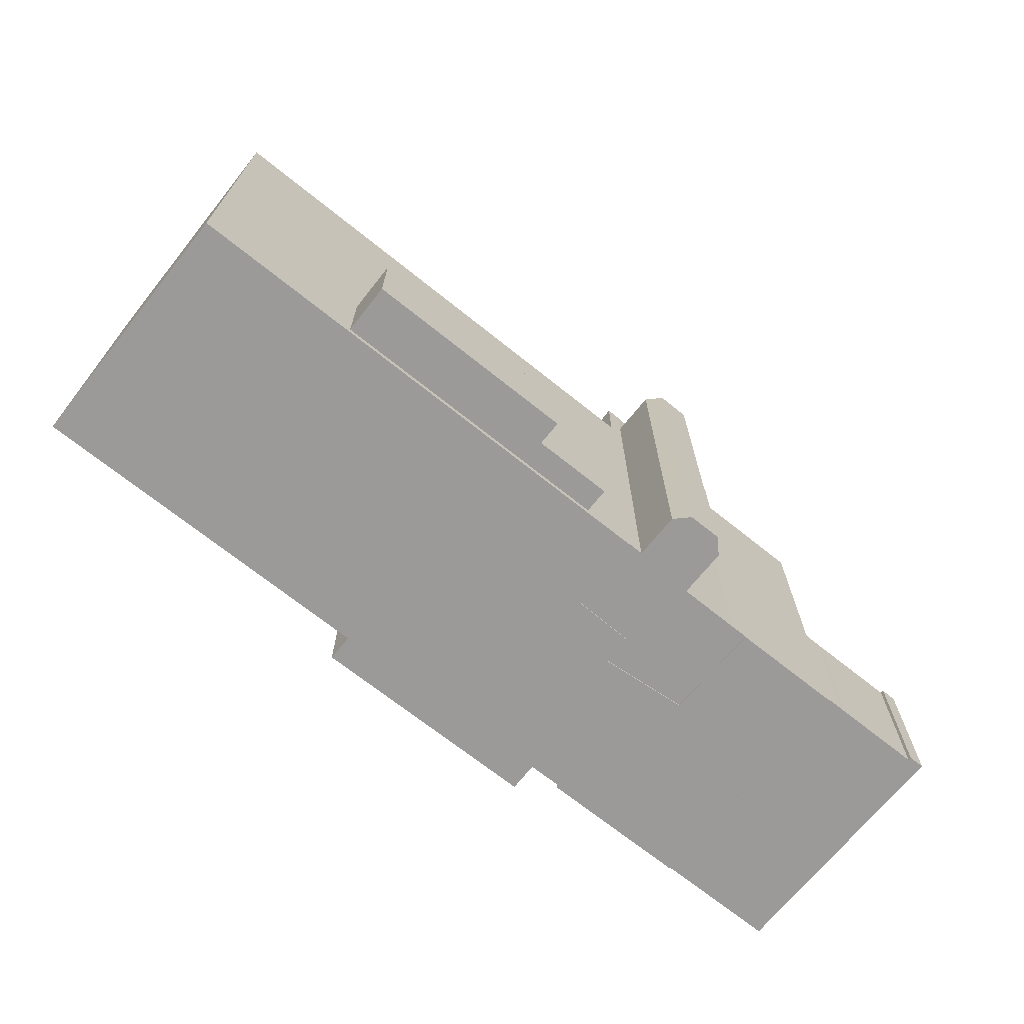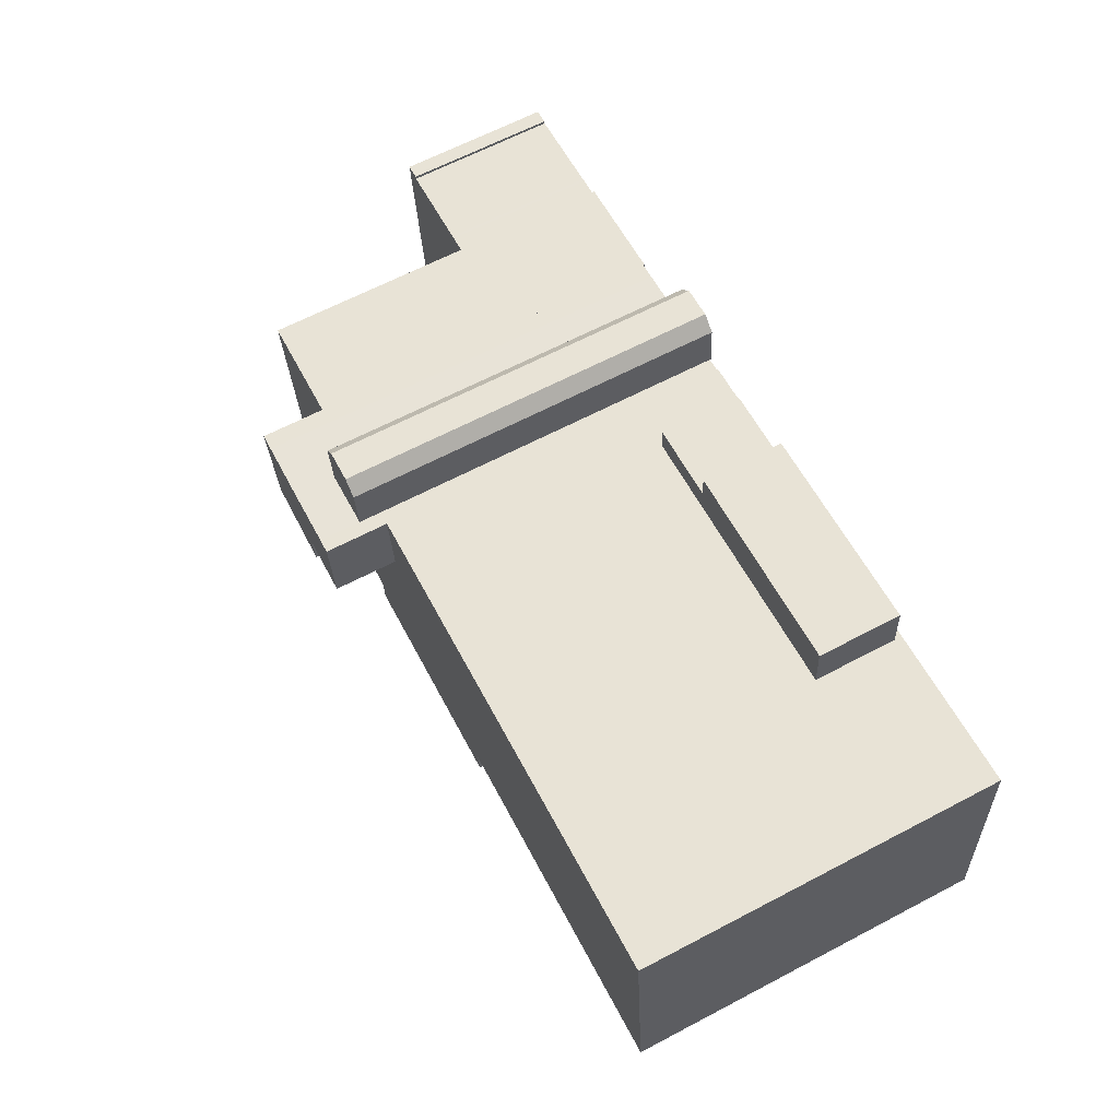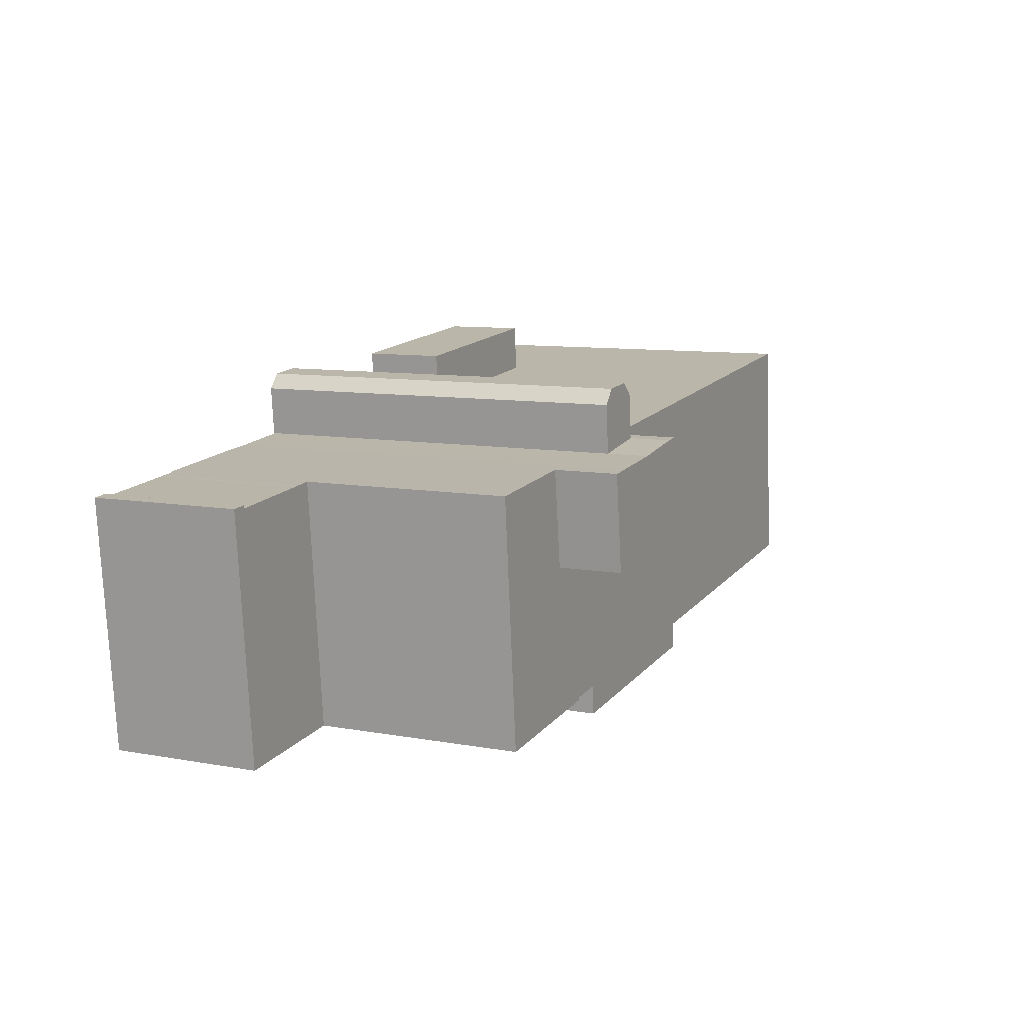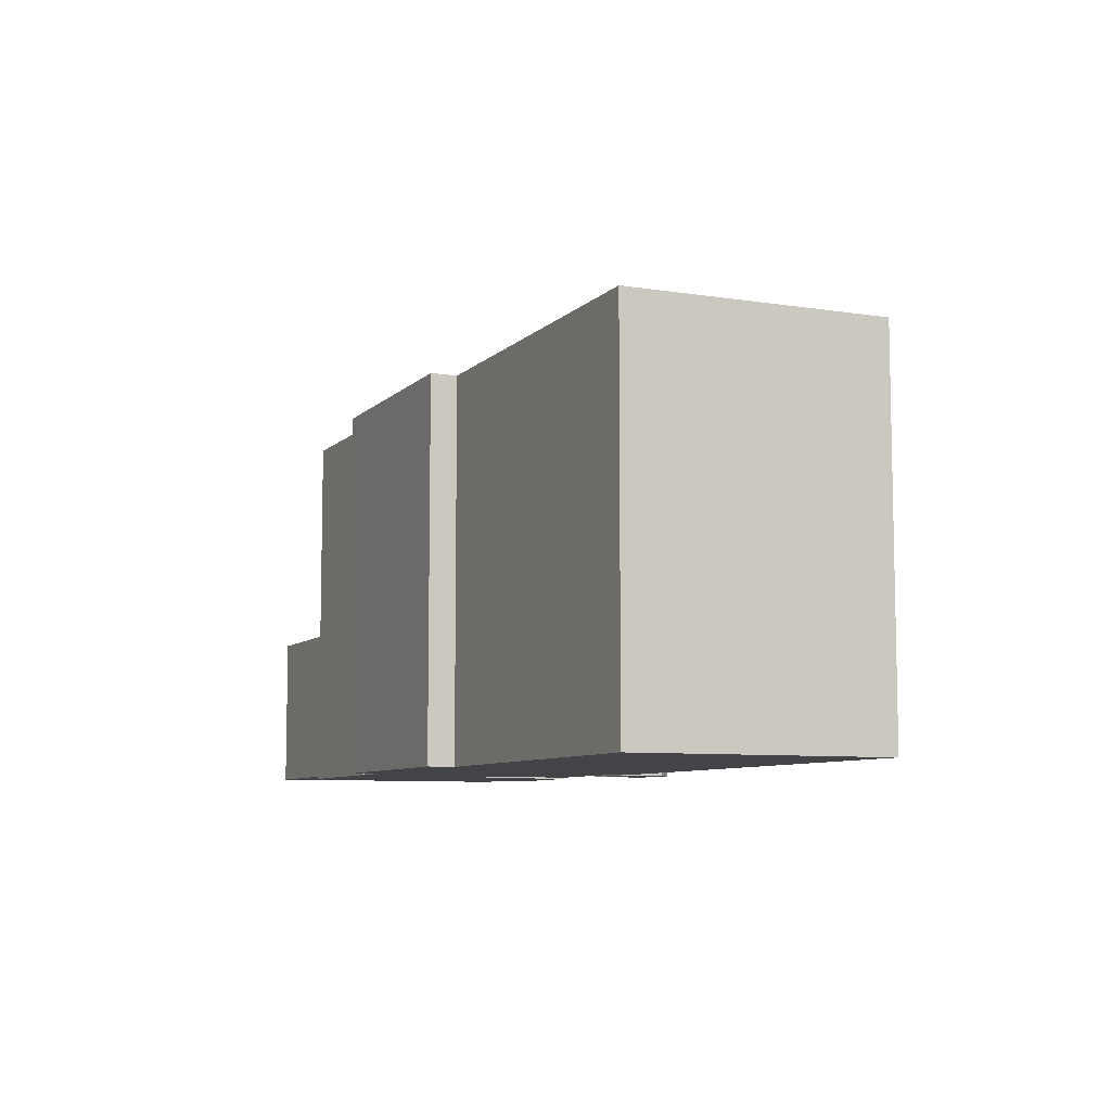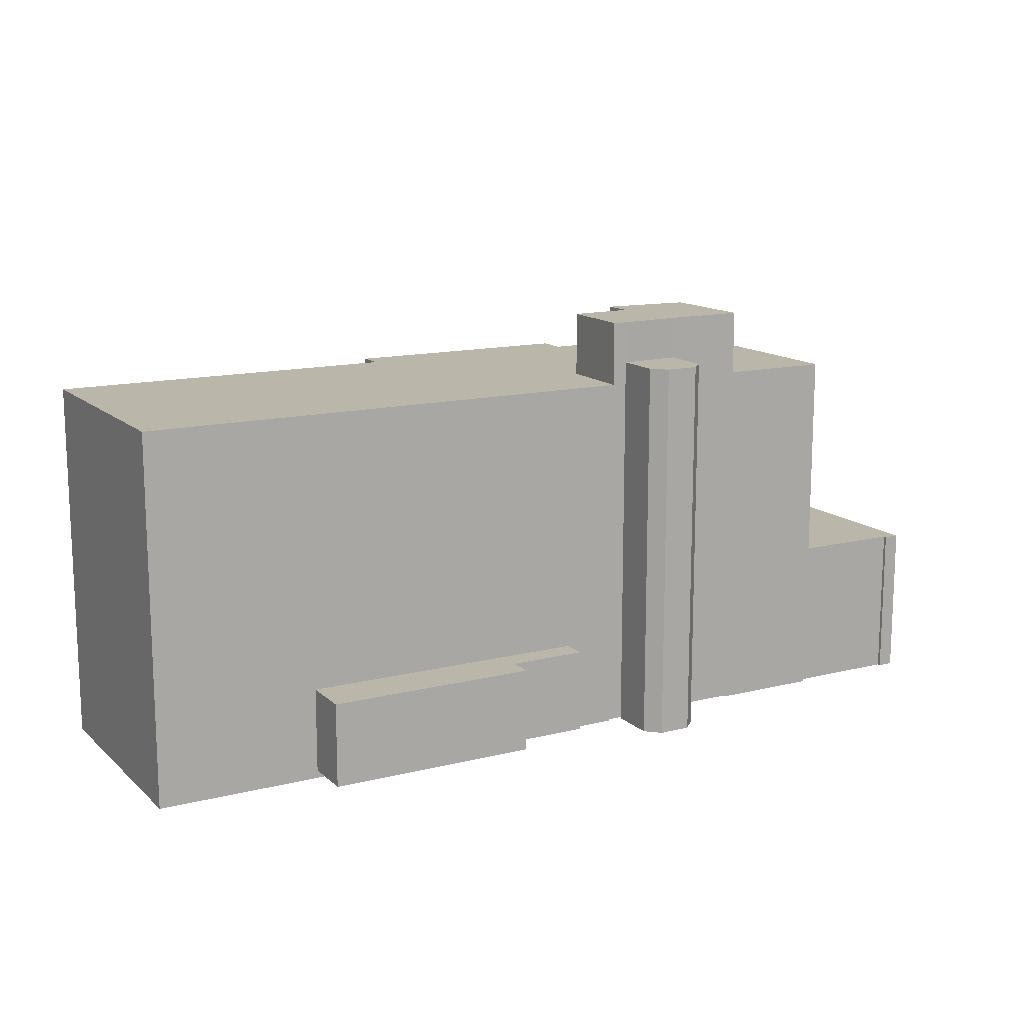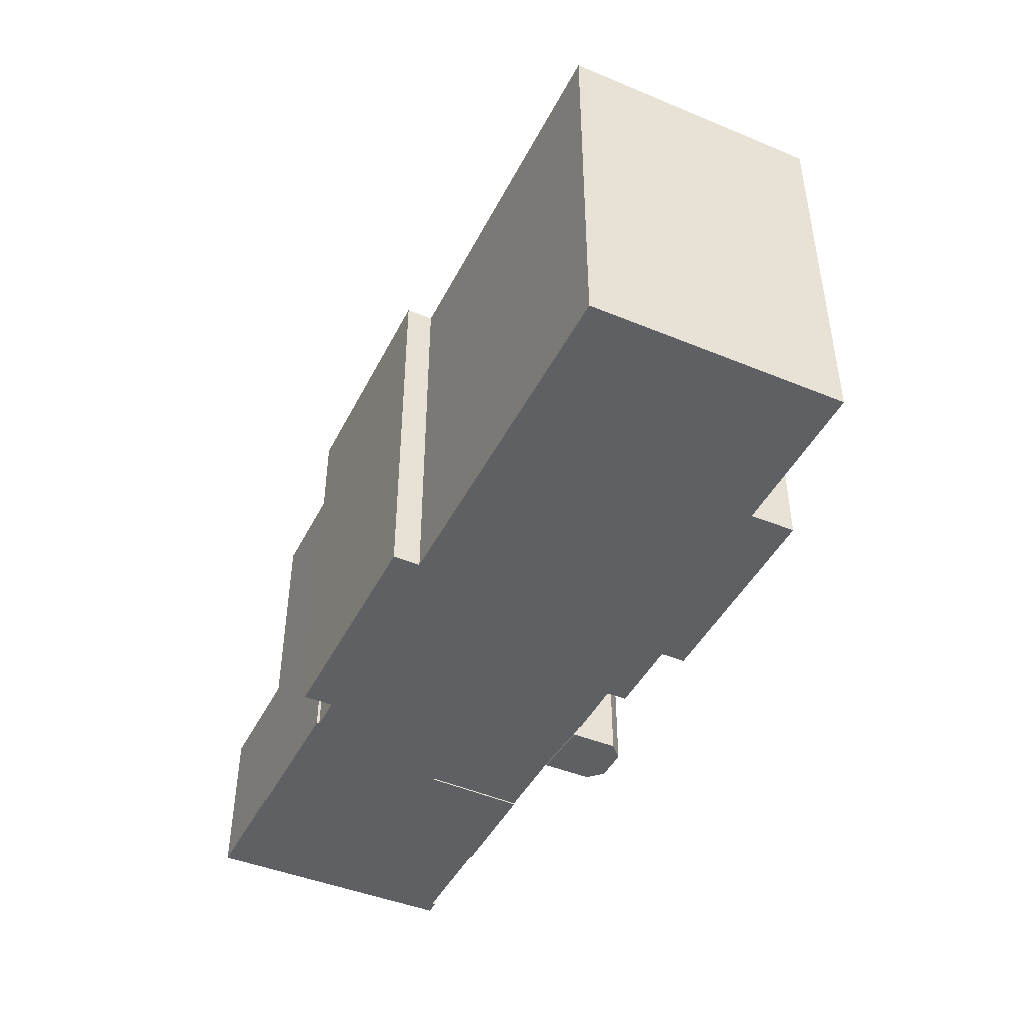
<metadata>
{"format":"obj","ext":"obj","renderer":"f3d","projection":"perspective","resolution":1024,"background":"white","views":[{"elev":-69.4,"azim":-33.5,"up":"+Y"},{"elev":65.5,"azim":-117.7,"up":"+Z"},{"elev":9.4,"azim":115.5,"up":"+Z"},{"elev":-7.8,"azim":-108.6,"up":"+Y"},{"elev":13.8,"azim":-23.8,"up":"+Y"},{"elev":-44.7,"azim":-110.4,"up":"+Y"}]}
</metadata>
<code>
v  27.23 -0.07 10.53
v  24.53 18.93 10.77
v  24.53 -0.07 10.77
v  27.23 18.93 10.53
v  26.95 -0.07 6.509
v  26.95 18.93 6.508
v  30.15 -0.07 6.129
v  30.15 18.93 6.129
v  29.96 -0.07 4.585
v  29.96 18.93 4.585
v  34.47 -0.07 4.561
v  34.47 18.93 4.561
v  35.09 18.93 9.616
v  35.09 -0.07 9.616
v  34.47 -2.793e-16 4.561
v  35.09 22.25 9.616
v  35.09 -5.888e-16 9.616
v  34.47 22.25 4.56
v  29.96 22.25 4.585
v  29.96 -2.808e-16 4.585
v  30.15 22.25 6.129
v  30.15 -3.753e-16 6.129
v  26.95 22.25 6.508
v  26.95 -3.985e-16 6.509
v  27.23 22.25 10.53
v  27.23 -6.445e-16 10.53
v  27.98 -6.403e-16 10.46
v  27.98 22.25 10.46
v  31.06 -6.126e-16 10
v  31.06 22.25 10
v  34.21 -5.938e-16 9.697
v  34.21 22.25 9.697
v  28.19 20.09 12.83
v  27.98 -0.07 10.46
v  28.19 -0.07 12.83
v  27.98 20.09 10.46
v  28.97 20.09 13.46
v  28.97 -0.07 13.46
v  30.65 -0.07 13.3
v  30.66 20.09 13.3
v  31.29 -0.07 12.53
v  31.29 20.09 12.53
v  31.06 -0.07 10
v  31.06 20.09 10
v  41.72 0.06 9.008
v  40.81 8.071 9.091
v  40.81 0.06 9.092
v  41.72 8.071 9.008
v  41.87 0.06 8.991
v  41.87 8.071 8.991
v  45.9 0.06 8.624
v  45.9 8.071 8.624
v  46.3 0.06 8.587
v  46.3 8.071 8.586
v  46.43 0.06 8.574
v  46.43 8.071 8.574
v  46.45 8.071 8.738
v  46.45 0.06 8.738
v  47.25 0.06 8.668
v  47.25 8.071 8.667
v  46.05 0.06 -4.264
v  46.05 8.071 -4.264
v  40.7 8.071 -3.764
v  40.7 0.06 -3.764
v  39.63 8.071 -3.665
v  39.63 0.06 -3.664
v  9.849 4.718 14.71
v  9.631 0.34 12.14
v  9.849 0.34 14.71
v  9.632 4.718 12.14
v  20.7 0.34 13.71
v  20.7 4.718 13.71
v  20.58 0.34 12.43
v  20.58 4.718 12.43
v  24.64 0.34 12.06
v  24.64 4.718 12.06
v  24.53 0.34 10.77
v  24.53 4.718 10.77
v  40.81 -0.07 9.092
v  40.82 18.93 9.091
v  39.63 -0.07 -3.664
v  39.63 18.93 -3.665
v  31.88 18.93 -2.941
v  31.88 -0.07 -2.94
v  31.9 18.93 -2.799
v  31.9 -0.07 -2.799
v  30.11 18.93 -2.638
v  30.11 -0.07 -2.638
v  29.98 -0.07 -4.152
v  29.98 18.93 -4.153
v  17.99 18.93 -3.061
v  17.99 -0.07 -3.06
v  18.13 18.93 -1.698
v  18.13 -0.07 -1.698
v  14.92 18.93 -1.398
v  14.92 -0.07 -1.398
v  0.0004051 18.93 -0.0006023
v  0 -0.07 -4.286e-18
v  1.189 18.93 12.92
v  1.188 -0.07 12.92
v  9.631 -0.07 12.14
v  9.632 18.93 12.14
g defaultobject
f 1 2 3
f 2 1 4
f 5 4 1
f 4 5 6
f 7 6 5
f 6 7 8
f 9 8 7
f 8 9 10
f 11 10 9
f 10 11 12
f 13 11 14
f 11 13 12
f 15 16 17
f 16 15 18
f 19 15 20
f 15 19 18
f 21 20 22
f 20 21 19
f 23 22 24
f 22 23 21
f 25 24 26
f 24 25 23
f 27 25 26
f 25 27 28
f 29 28 27
f 28 29 30
f 31 30 29
f 30 31 32
f 17 32 31
f 32 17 16
f 33 34 35
f 34 33 36
f 37 35 38
f 35 37 33
f 39 37 38
f 37 39 40
f 41 40 39
f 40 41 42
f 43 42 41
f 42 43 44
f 36 43 34
f 43 36 44
f 45 46 47
f 46 45 48
f 49 48 45
f 48 49 50
f 51 50 49
f 50 51 52
f 53 52 51
f 52 53 54
f 55 54 53
f 54 55 56
f 57 55 58
f 55 57 56
f 59 57 58
f 57 59 60
f 61 60 59
f 60 61 62
f 63 61 64
f 61 63 62
f 65 64 66
f 64 65 63
f 46 66 47
f 66 46 65
f 67 68 69
f 68 67 70
f 71 67 69
f 67 71 72
f 73 72 71
f 72 73 74
f 75 74 73
f 74 75 76
f 77 76 75
f 76 77 78
f 70 77 68
f 77 70 78
f 79 13 14
f 13 79 80
f 81 80 79
f 80 81 82
f 83 81 84
f 81 83 82
f 85 84 86
f 84 85 83
f 87 86 88
f 86 87 85
f 89 87 88
f 87 89 90
f 91 89 92
f 89 91 90
f 93 92 94
f 92 93 91
f 95 94 96
f 94 95 93
f 97 96 98
f 96 97 95
f 99 98 100
f 98 99 97
f 101 99 100
f 99 101 102
f 3 102 101
f 102 3 2
f 18 32 16
f 32 18 30
f 30 18 28
f 28 18 21
f 21 18 19
f 28 21 25
f 23 25 21
f 33 44 36
f 44 33 42
f 42 33 37
f 42 37 40
f 46 63 65
f 63 46 48
f 63 48 50
f 63 50 52
f 63 52 62
f 62 52 54
f 62 54 56
f 62 56 57
f 62 57 60
f 72 74 67
f 67 78 70
f 78 67 74
f 78 74 76
f 83 85 82
f 91 93 90
f 82 13 80
f 13 82 12
f 12 82 10
f 10 82 99
f 99 82 85
f 99 85 87
f 99 87 97
f 97 87 93
f 93 87 90
f 97 93 95
f 10 6 8
f 6 10 102
f 102 10 99
f 6 2 4
f 2 6 102
f 17 20 15
f 20 17 22
f 22 17 24
f 24 17 31
f 24 31 29
f 24 29 26
f 26 29 27
f 34 38 35
f 38 34 39
f 39 34 41
f 41 34 43
f 66 45 47
f 45 66 49
f 49 66 51
f 51 66 53
f 53 66 55
f 55 66 59
f 59 66 61
f 61 66 64
f 59 58 55
f 68 71 69
f 71 68 73
f 73 68 77
f 73 77 75
f 79 84 81
f 84 79 11
f 11 79 14
f 84 11 86
f 9 86 11
f 86 9 88
f 5 9 7
f 88 92 89
f 92 88 9
f 92 9 5
f 92 5 1
f 92 1 3
f 92 3 94
f 94 3 101
f 94 101 96
f 96 101 98
f 98 101 100

</code>
